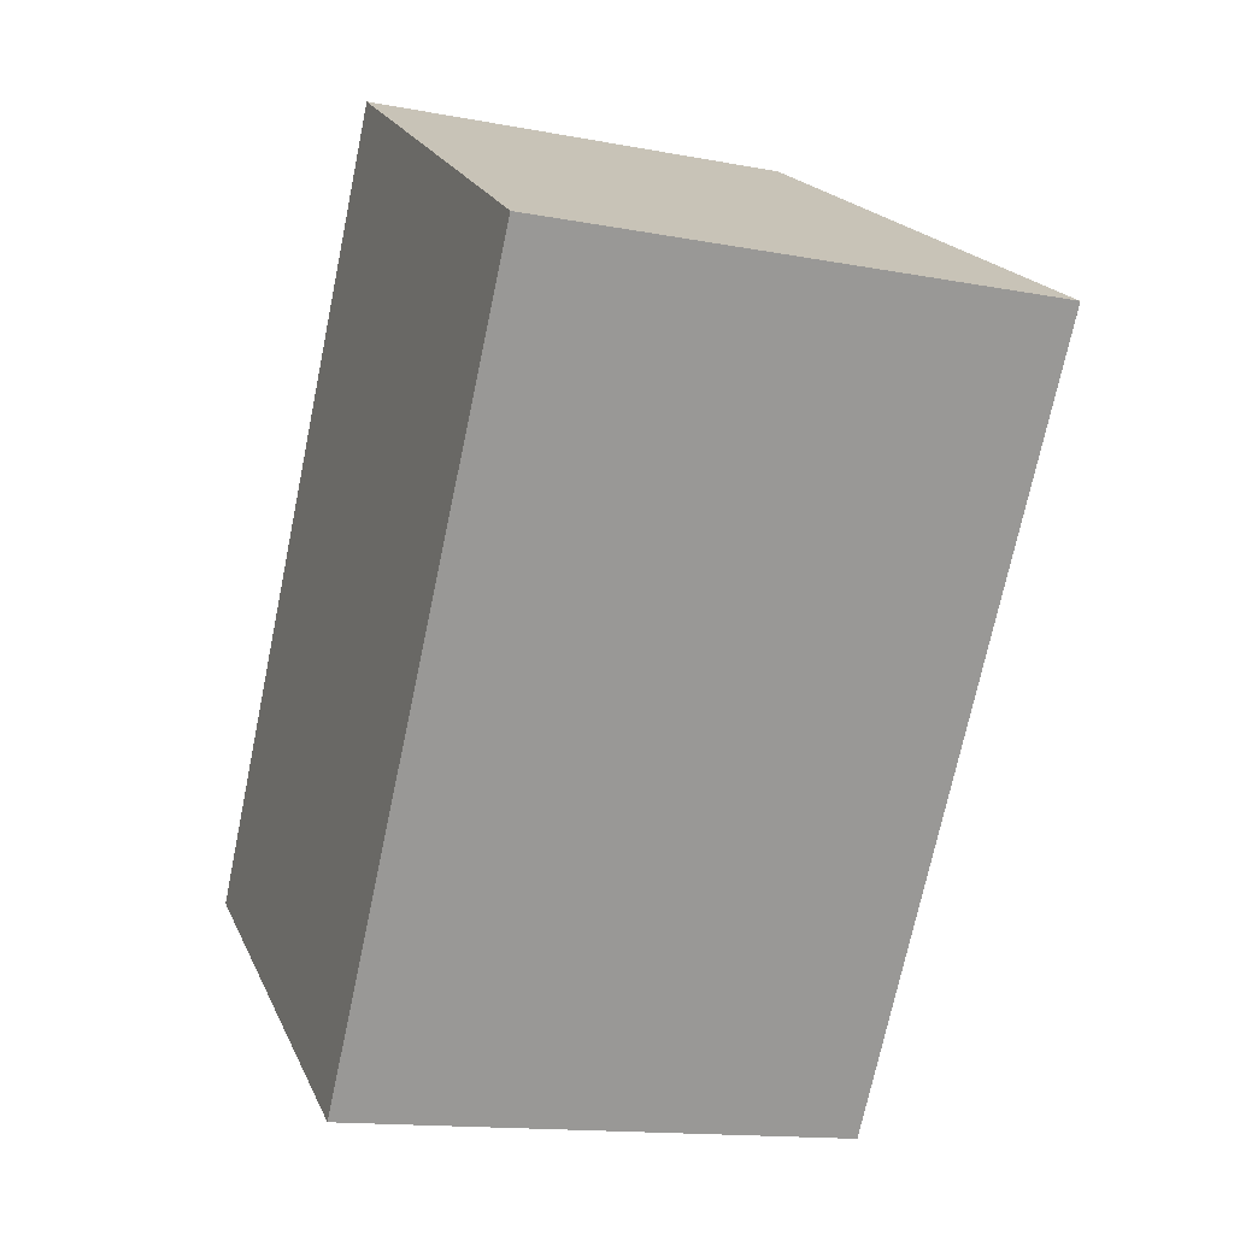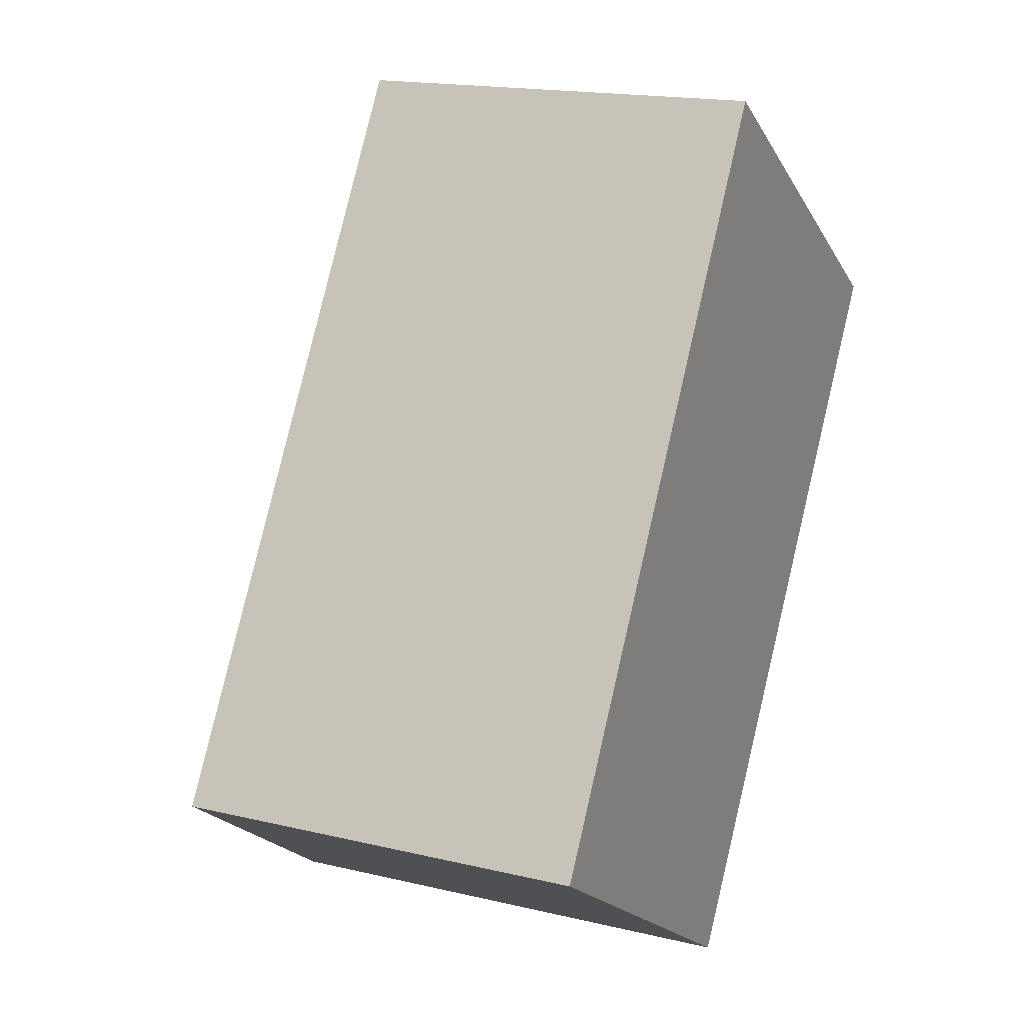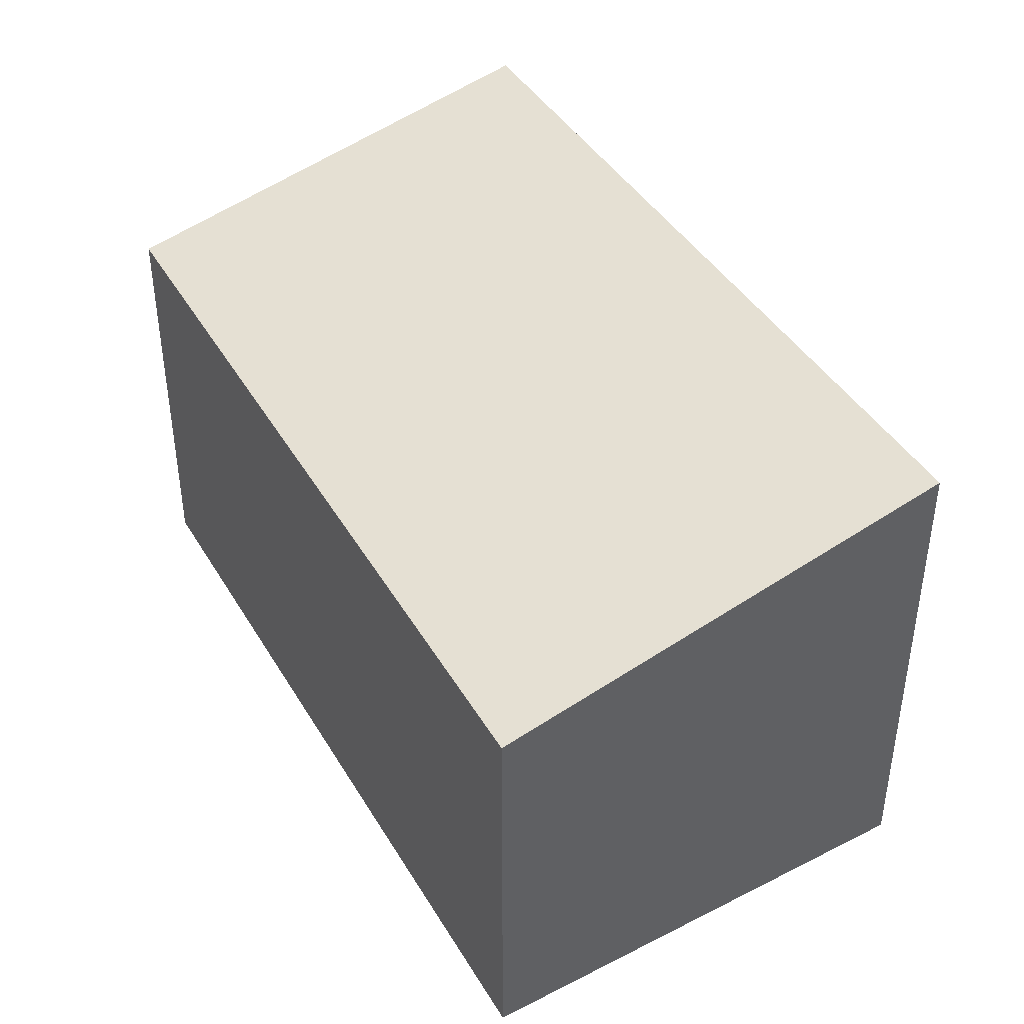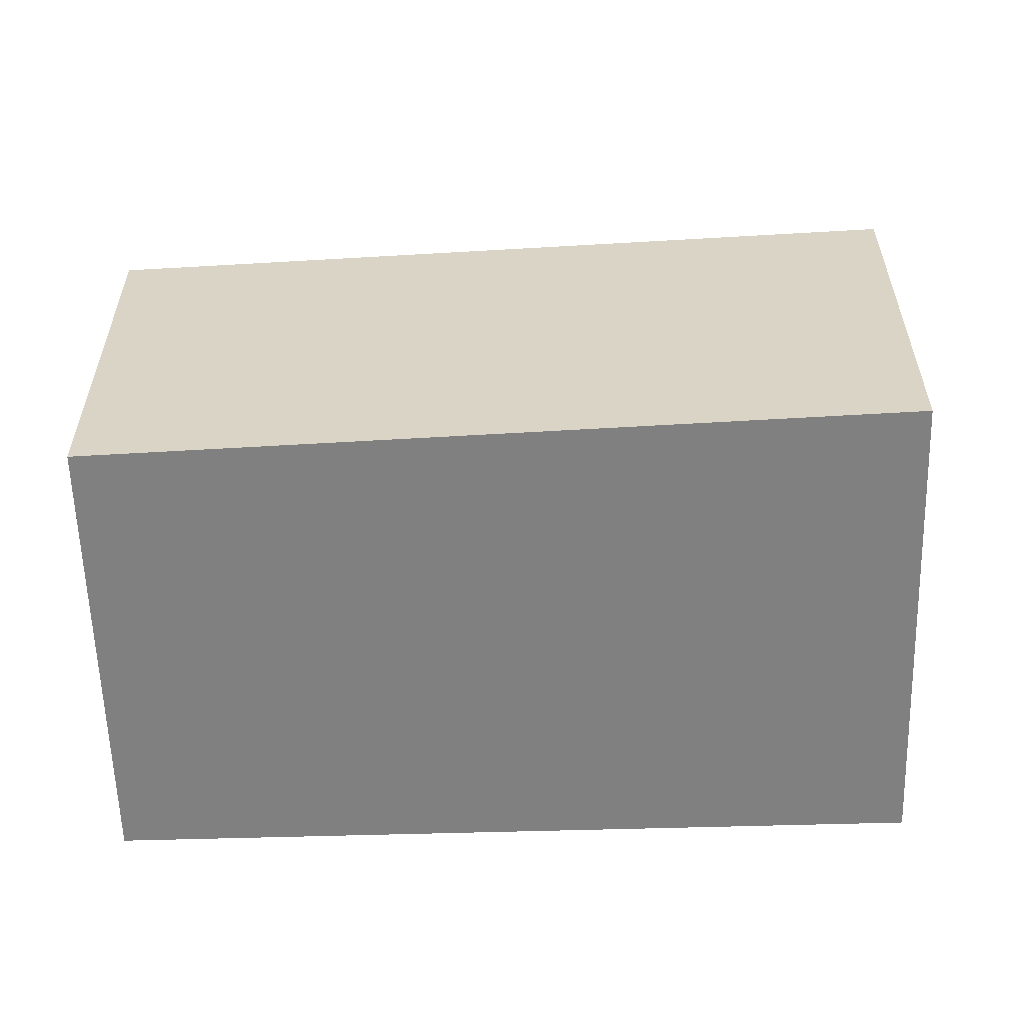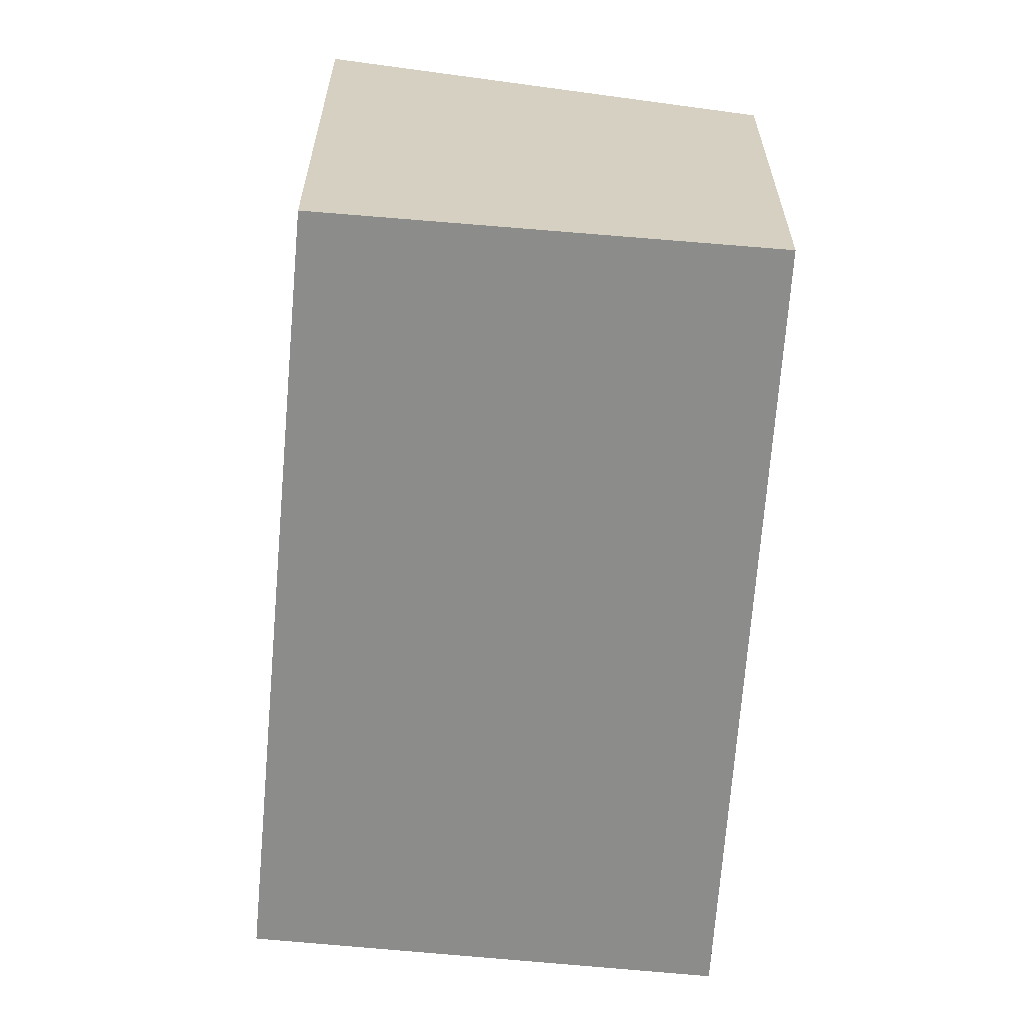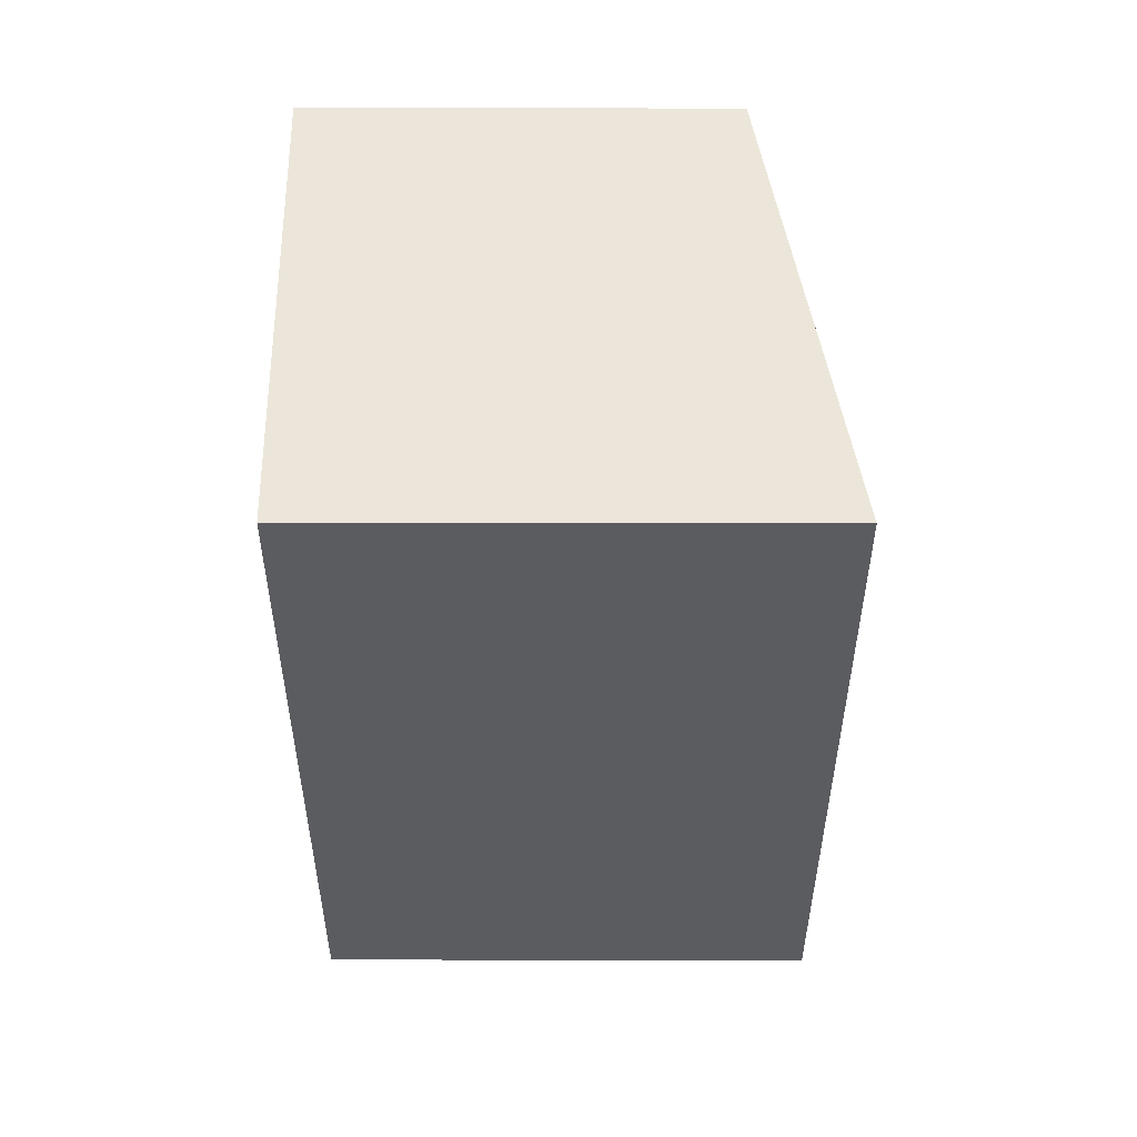
<metadata>
{"format":"obj","ext":"obj","renderer":"f3d","projection":"perspective","resolution":1024,"background":"white","views":[{"elev":-14.7,"azim":67.8,"up":"+Z"},{"elev":17.1,"azim":-64.4,"up":"+Z"},{"elev":44.6,"azim":2.7,"up":"+Y"},{"elev":-60.0,"azim":-55.1,"up":"+Y"},{"elev":-64.1,"azim":-152.1,"up":"+Y"},{"elev":21.6,"azim":90.2,"up":"+Z"}]}
</metadata>
<code>
v  0 3.004 1.839e-16
v  5.814 3.647 3.023
v  2.699 3.614 -1.733
v  2.998 3.004 4.902
v  2.699 1.061e-16 -1.733
v  0 0 0
v  2.998 -3.002e-16 4.902
v  5.814 -1.851e-16 3.023
g defaultobject
f 1 2 3
f 2 1 4
f 5 1 3
f 1 5 6
f 6 4 1
f 4 6 7
f 4 8 2
f 8 4 7
f 8 3 2
f 3 8 5
f 5 7 6
f 7 5 8

</code>
